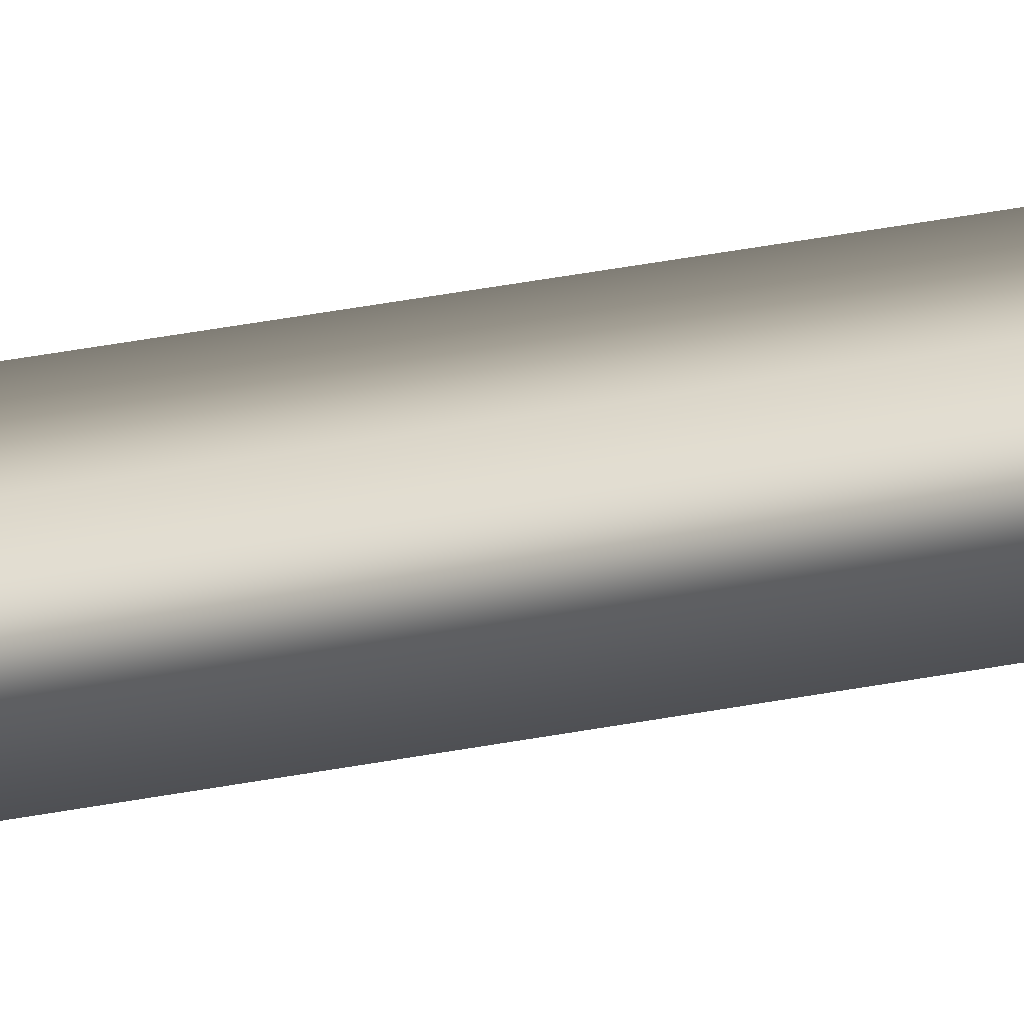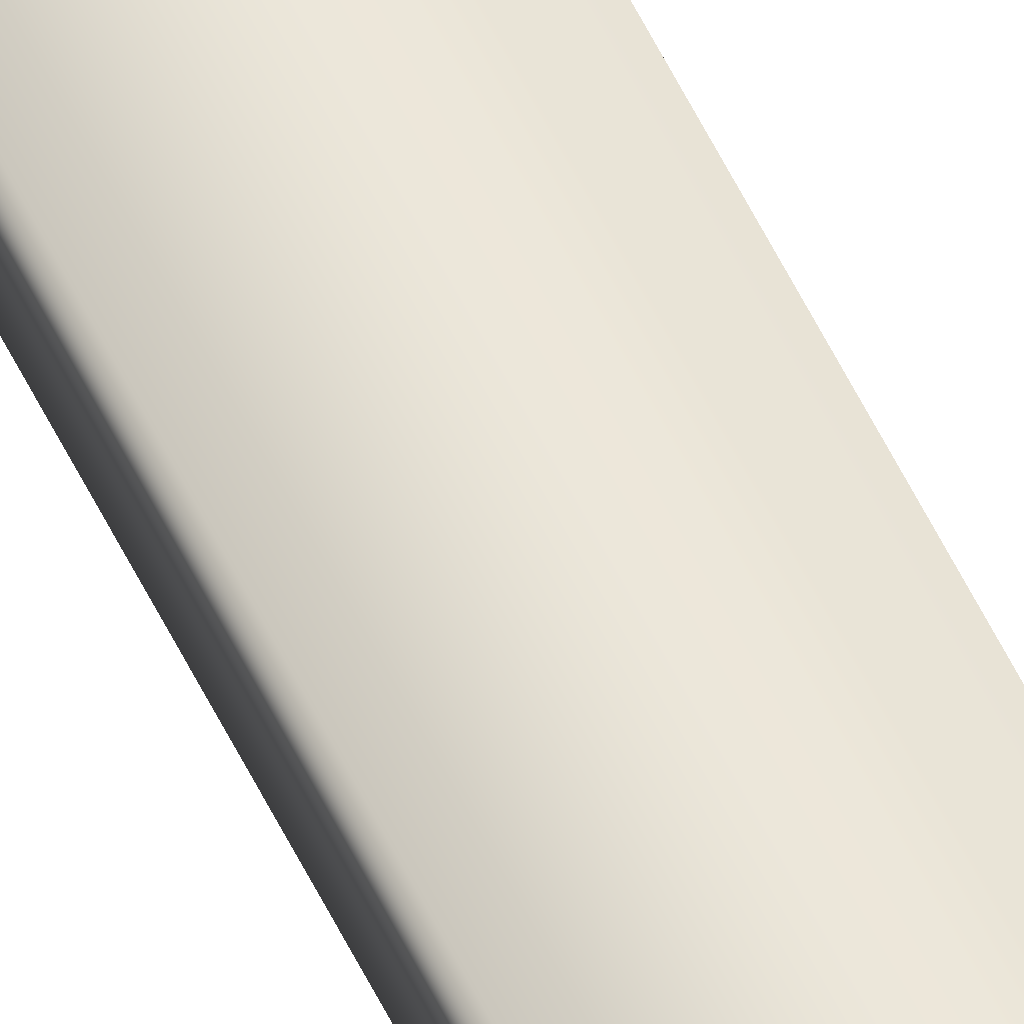
<metadata>
{"format":"obj","ext":"obj","renderer":"f3d","projection":"perspective","resolution":1024,"background":"white","views":[{"elev":8.1,"azim":-137.3,"up":"+Y"},{"elev":56.8,"azim":-25.6,"up":"+Y"}]}
</metadata>
<code>
v -82.15 0.1875 3.879
v -82.15 0.1667 3.879
v -82.15 0.1875 7.859
v -82.15 0.1667 7.859
v -82.11 0.1667 7.859
v -82.11 0.1875 7.859
v -82.11 0.1875 3.879
v -82.11 0.1667 3.879
f 1 2 3
f 3 2 4
f 5 6 4
f 4 6 3
f 1 3 7
f 7 3 6
f 8 5 2
f 2 5 4
f 2 1 8
f 8 1 7
f 8 7 5
f 5 7 6

</code>
